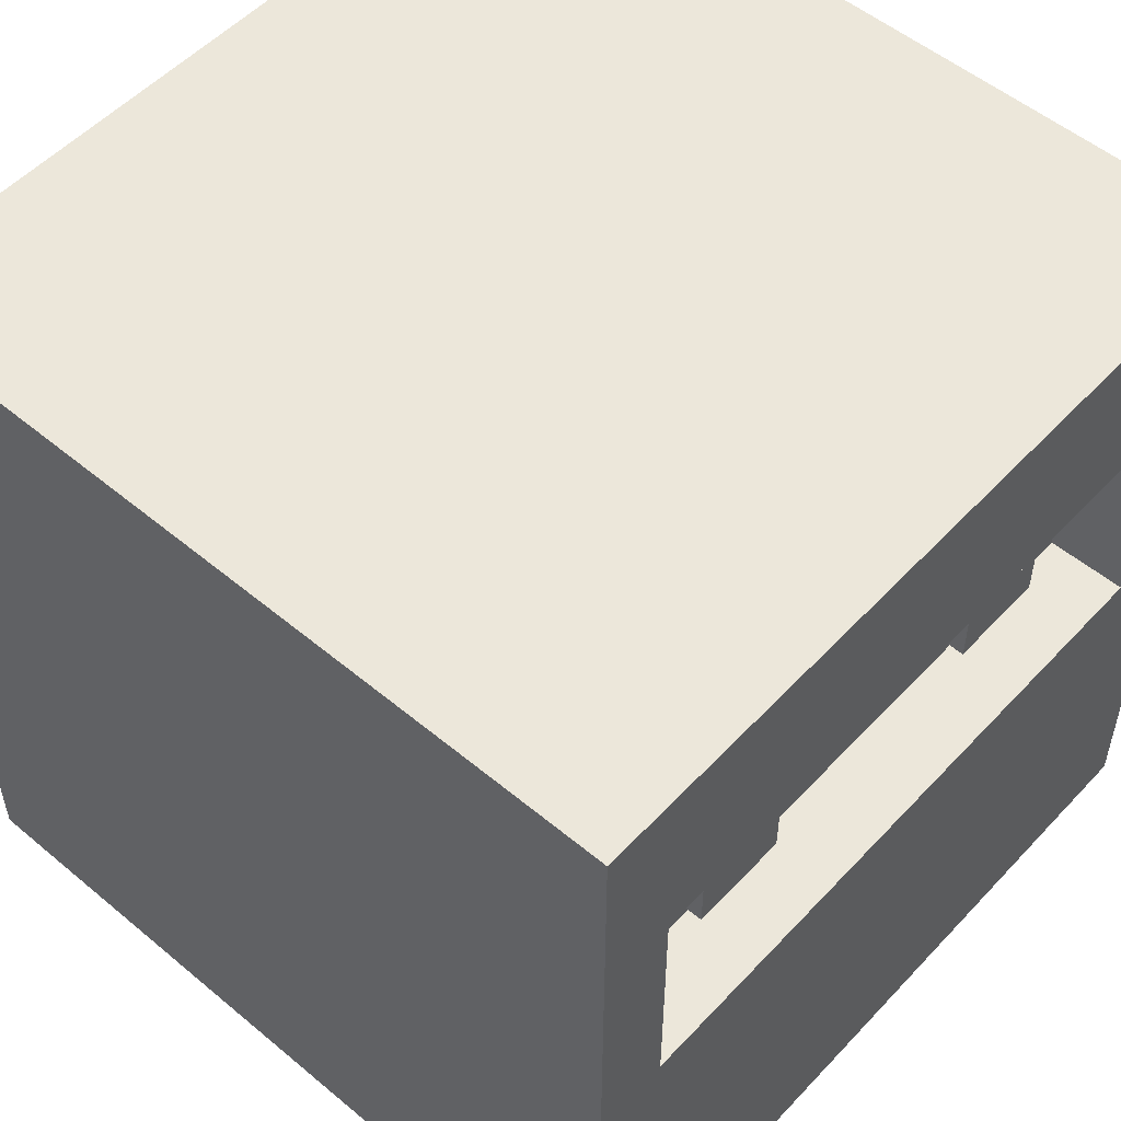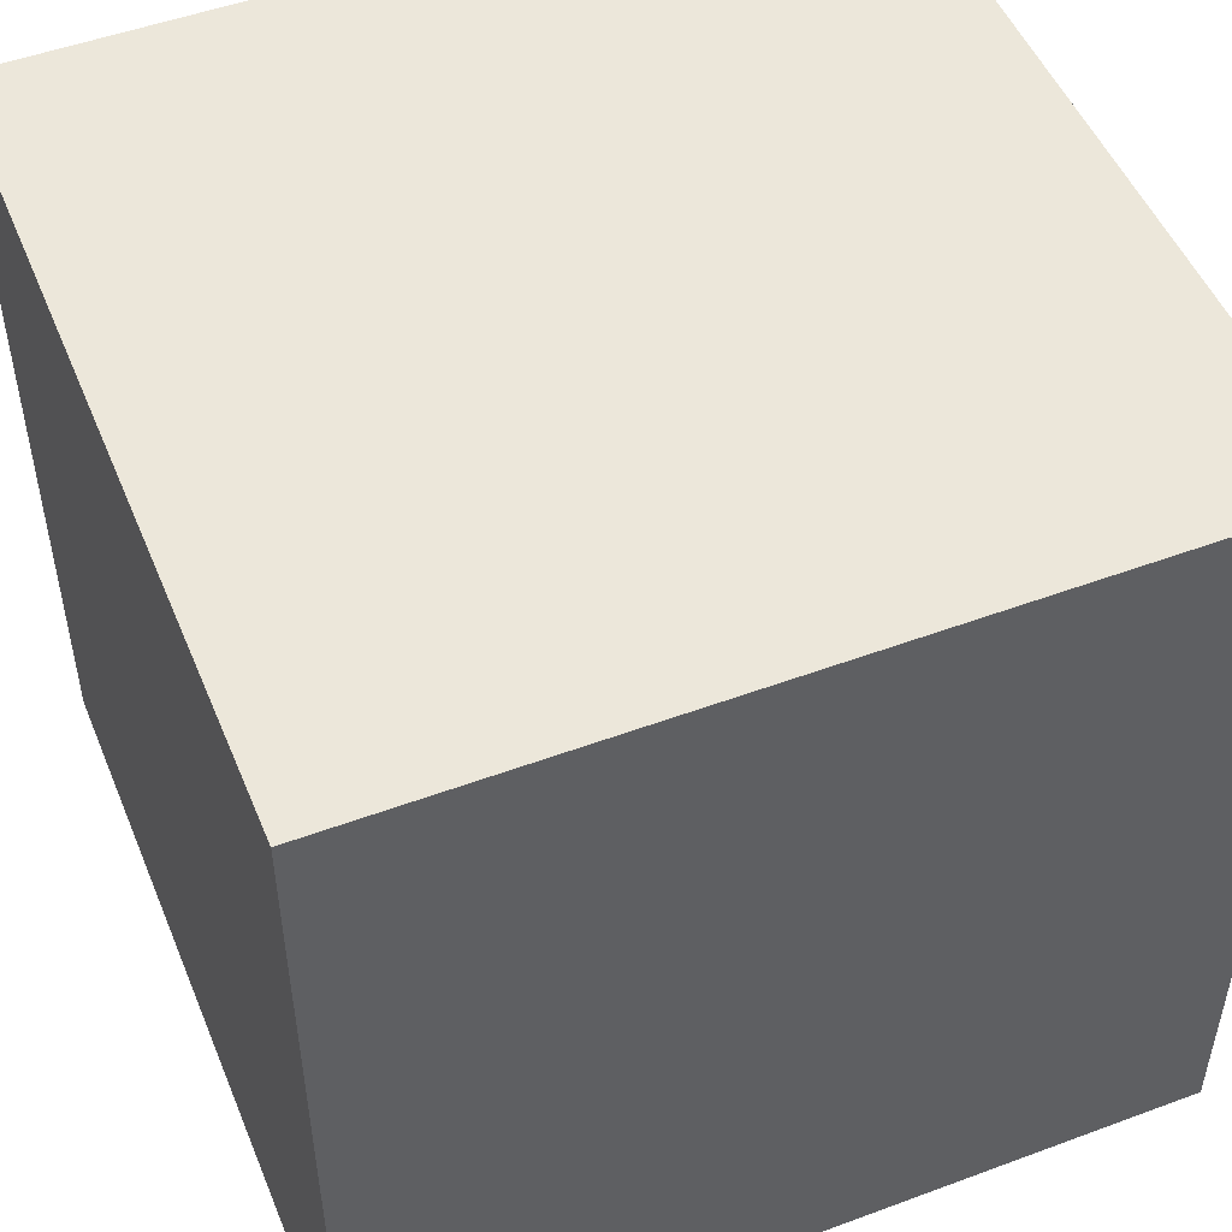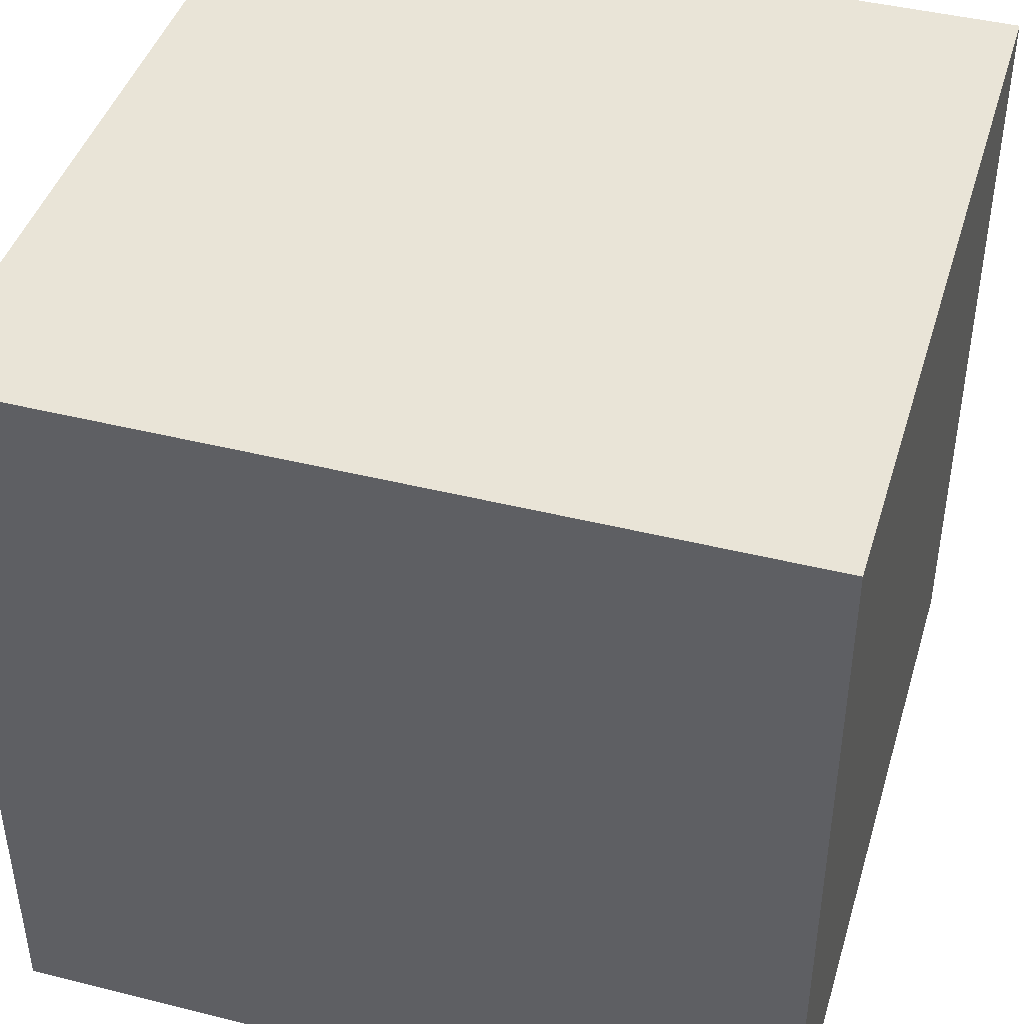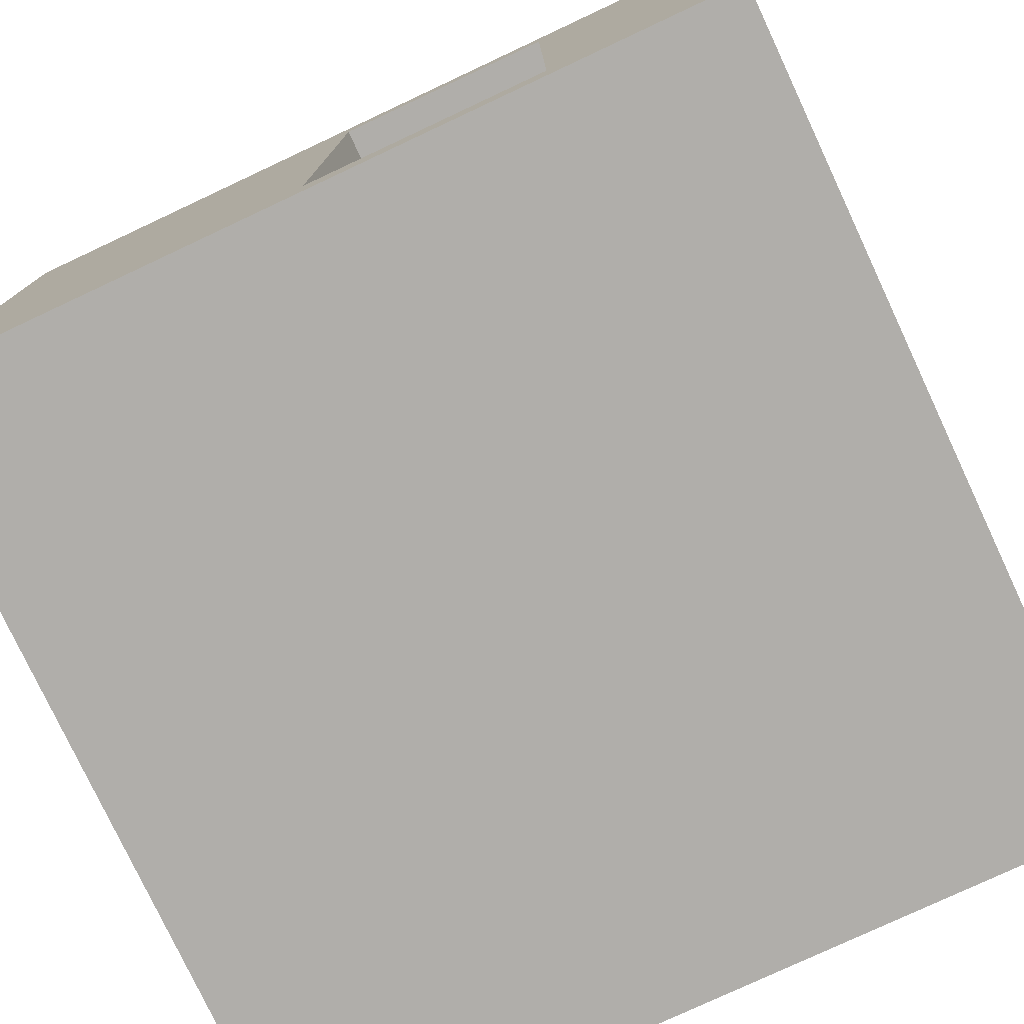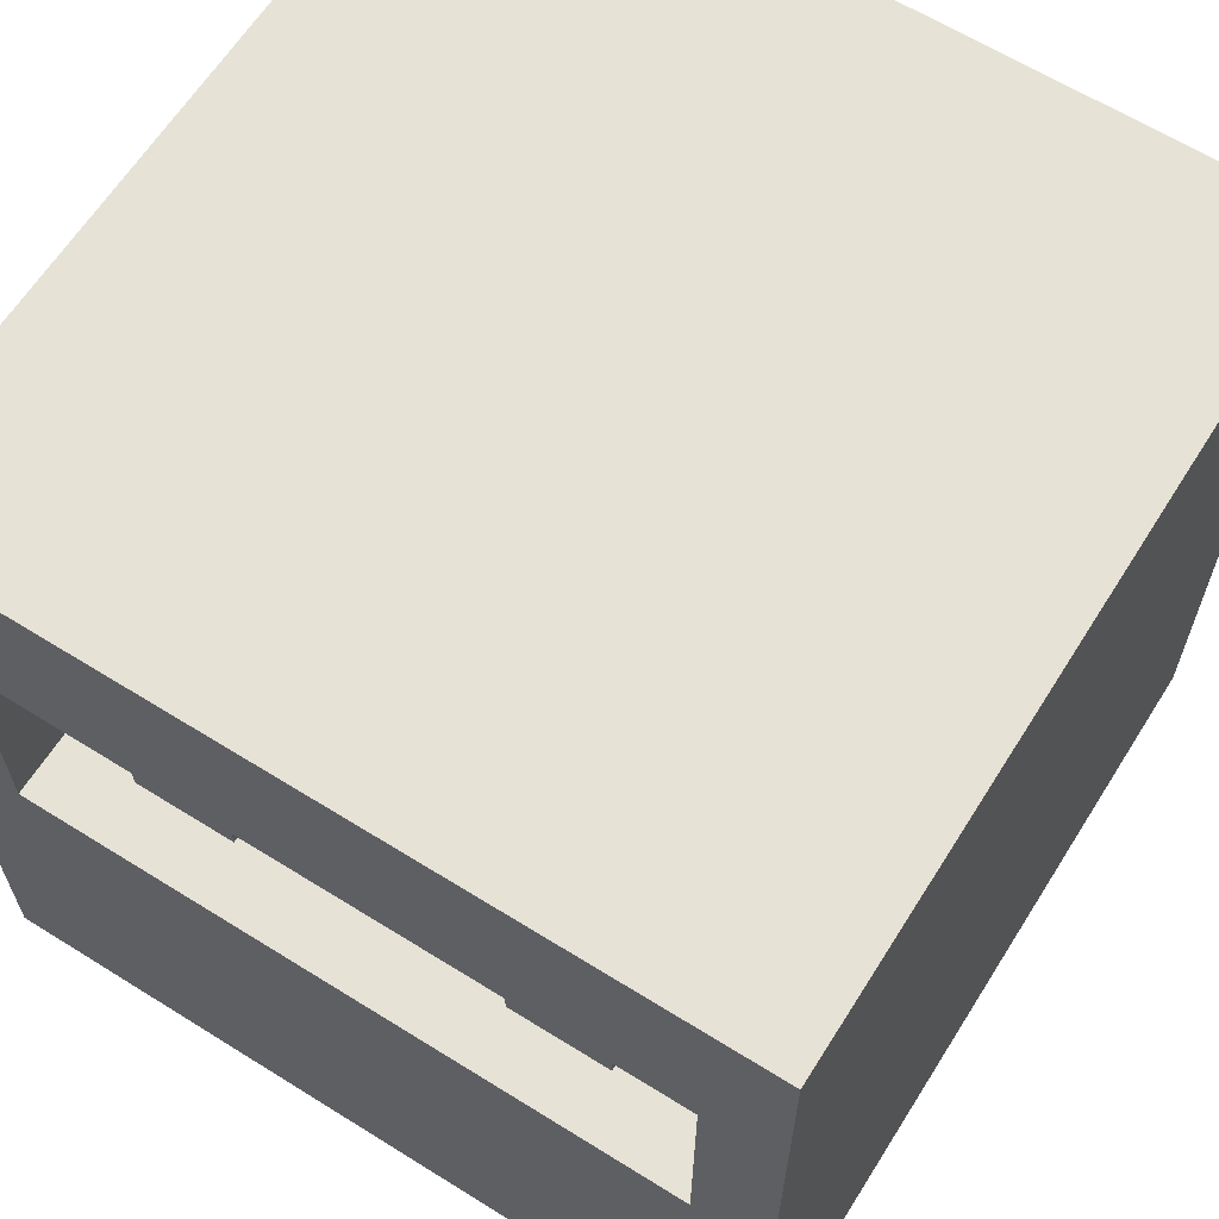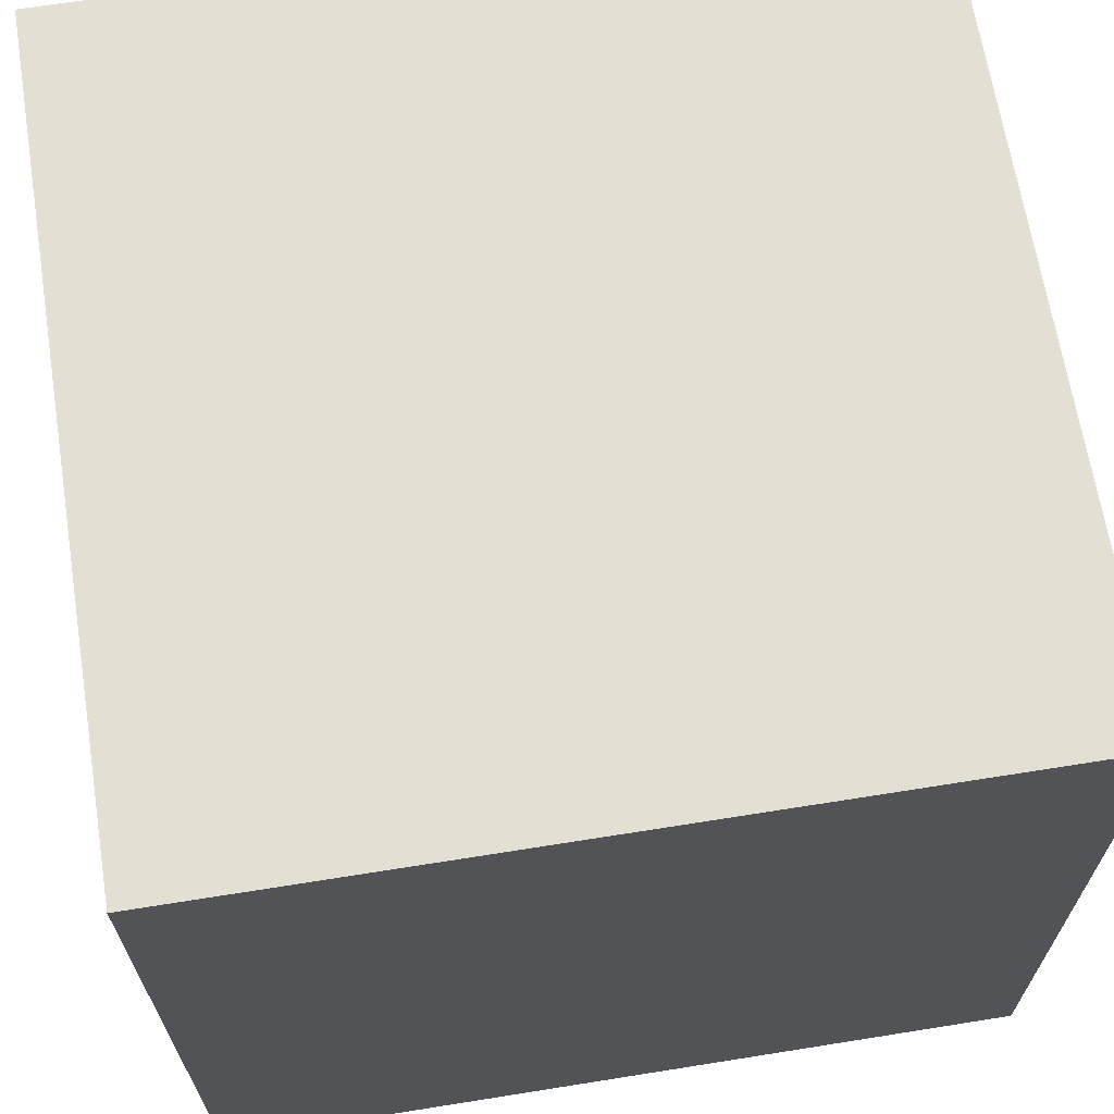
<metadata>
{"format":"obj","ext":"obj","renderer":"f3d","projection":"perspective","resolution":1024,"background":"white","views":[{"elev":53.2,"azim":41.7,"up":"+Y"},{"elev":50.5,"azim":-112.1,"up":"+Z"},{"elev":43.3,"azim":-163.5,"up":"+Z"},{"elev":-77.8,"azim":115.1,"up":"+Z"},{"elev":63.5,"azim":122.2,"up":"+Y"},{"elev":66.7,"azim":-9.1,"up":"+Y"}]}
</metadata>
<code>
o Cube
v 0.2957 0.5645 0.2845
v 0.2957 0.687 0.2845
v 0.2957 0.5645 0.162
v 0.2957 0.687 0.162
v 0.4475 0.5645 0.2845
v 0.4475 0.687 0.2845
v 0.4475 0.5645 0.162
v 0.4475 0.687 0.162
v -0.5001 -0 0.5001
v -0.5001 1 0.5001
v -0.5001 -0 -0.5001
v -0.5001 1 -0.5001
v 0.5001 -0 0.5001
v 0.5001 1 0.5001
v 0.5001 -0 -0.5001
v 0.5001 1 -0.5001
v 0.5001 1 -0.3001
v 0.5001 1 0.3001
v 0.5001 0.7749 -0.4076
v 0.5001 0.7749 0.4076
v 0.5001 0.486 -0.4076
v 0.5001 0.486 0.4076
v 0.3532 0.7749 -0.4076
v 0.3532 0.7749 0.4076
v 0.3532 0.486 -0.4076
v 0.3532 0.486 0.4076
v 0.2957 0.5645 -0.2845
v 0.2957 0.687 -0.2845
v 0.2957 0.5645 -0.162
v 0.2957 0.687 -0.162
v 0.4475 0.5645 -0.2845
v 0.4475 0.687 -0.2845
v 0.4475 0.5645 -0.162
v 0.4475 0.687 -0.162
v 0.4022 0.7749 0.4076
v 0.4022 0.7749 -0.4076
v 0.4022 0.486 0.4076
v 0.4022 0.486 -0.4076
f 3 4 8 7
f 7 8 6 5
f 5 6 2 1
f 3 7 5 1
f 8 4 2 6
f 12 11 9 10
f 17 19 16
f 22 13 15 21
f 16 12 17
f 16 19 21 15
f 13 14 10 9
f 11 12 16 15
f 21 19 23 25
f 14 13 22 20
f 15 13 9 11
f 10 18 17 12
f 19 17 18 20
f 10 14 18
f 18 14 20
f 25 23 24 26
f 19 20 24 23
f 20 22 26 24
f 22 21 25 26
f 29 33 34 30
f 33 31 32 34
f 31 27 28 32
f 29 27 31 33
f 34 32 28 30
f 22 37 35 20
f 37 38 36 35
f 20 35 36 19
f 19 36 38 21
f 21 38 37 22

</code>
